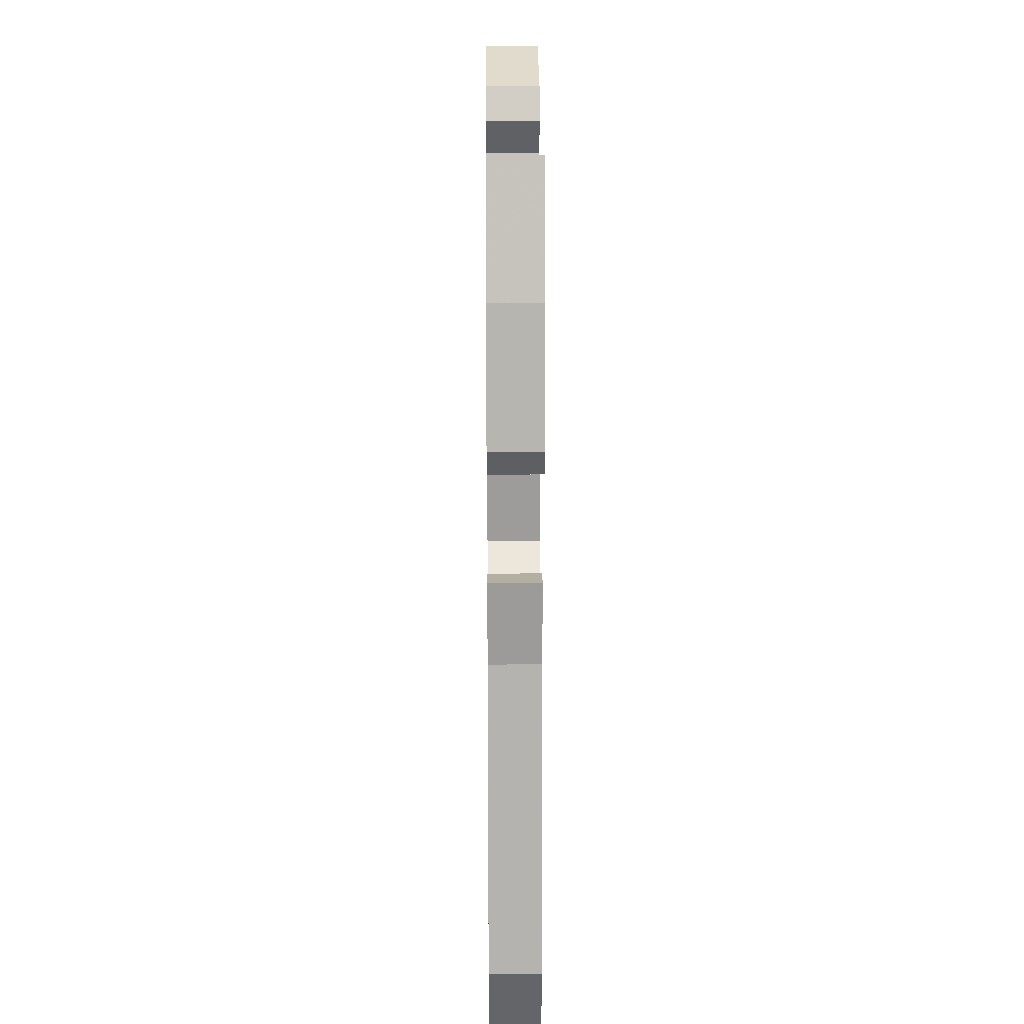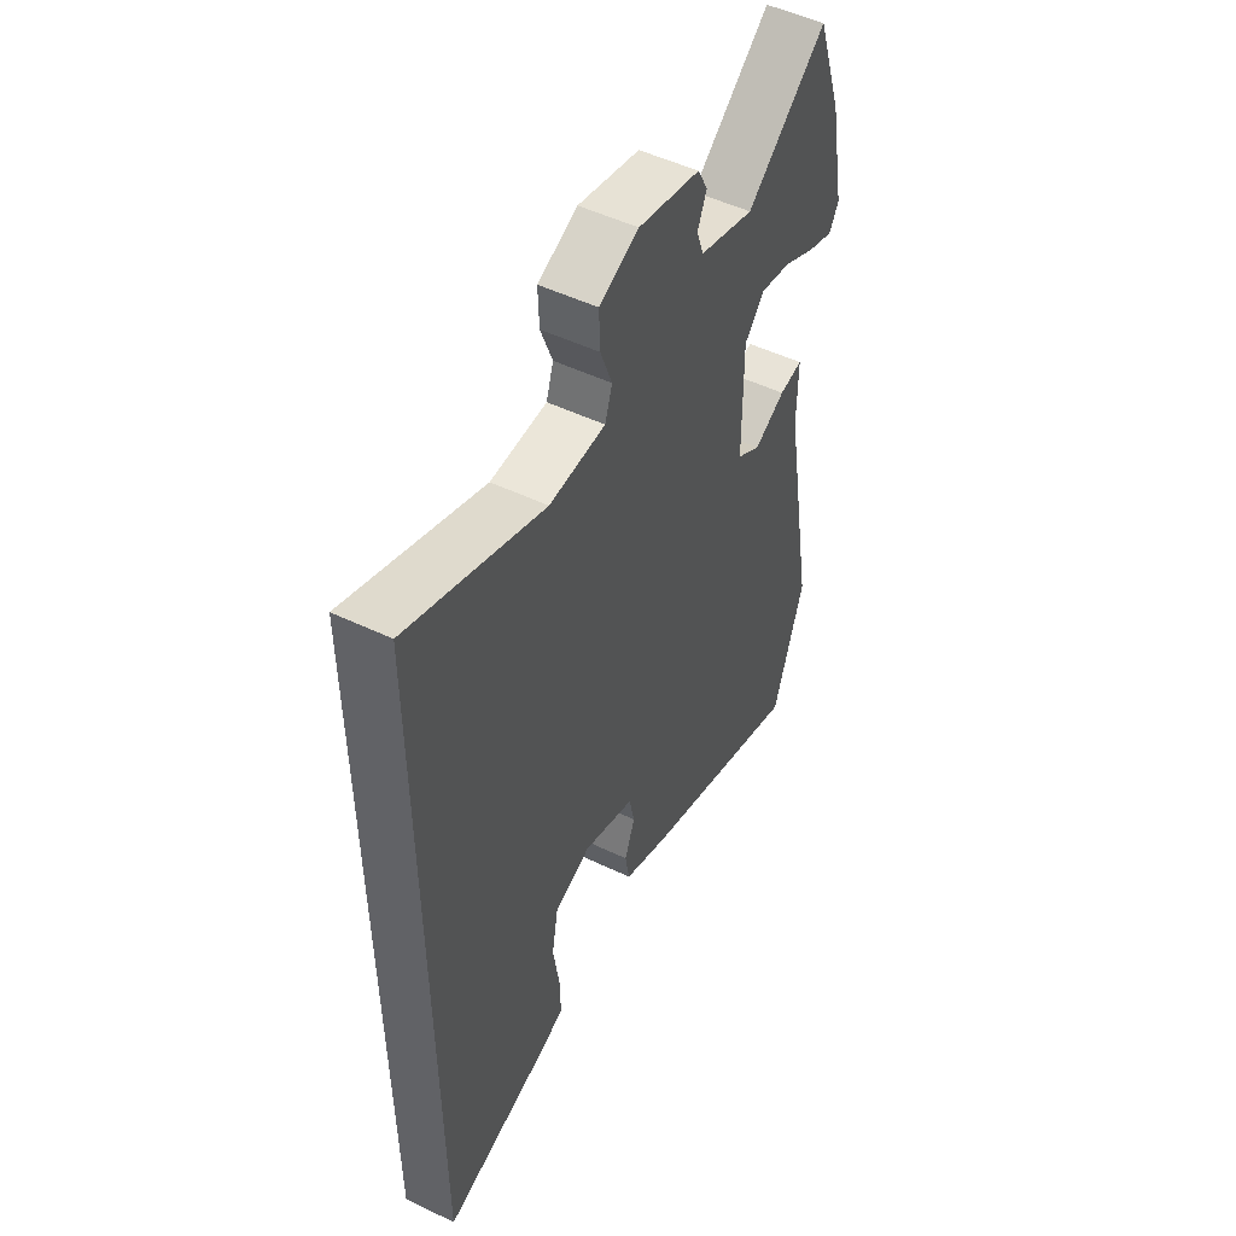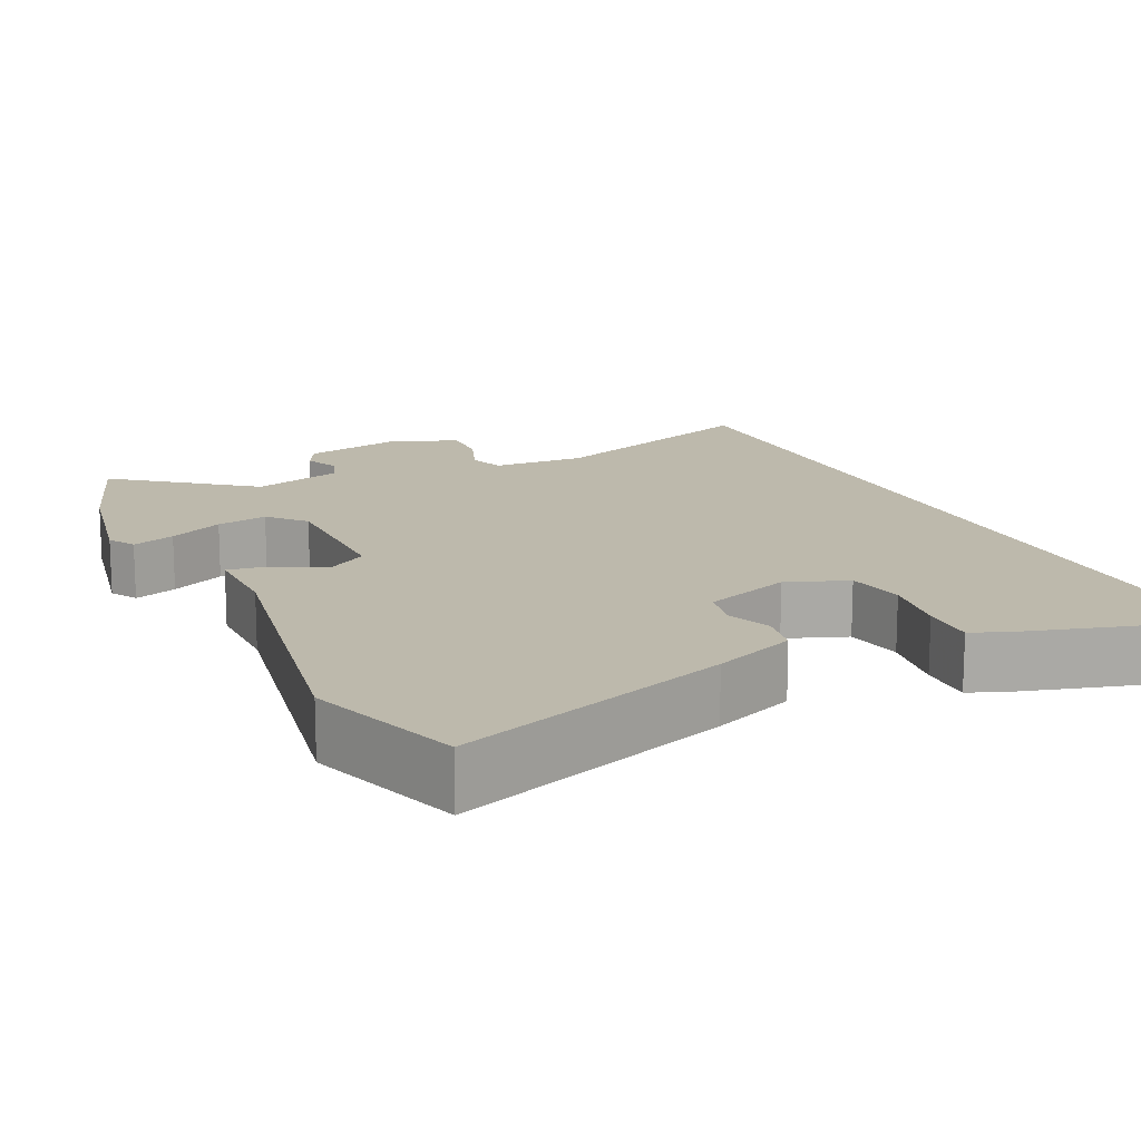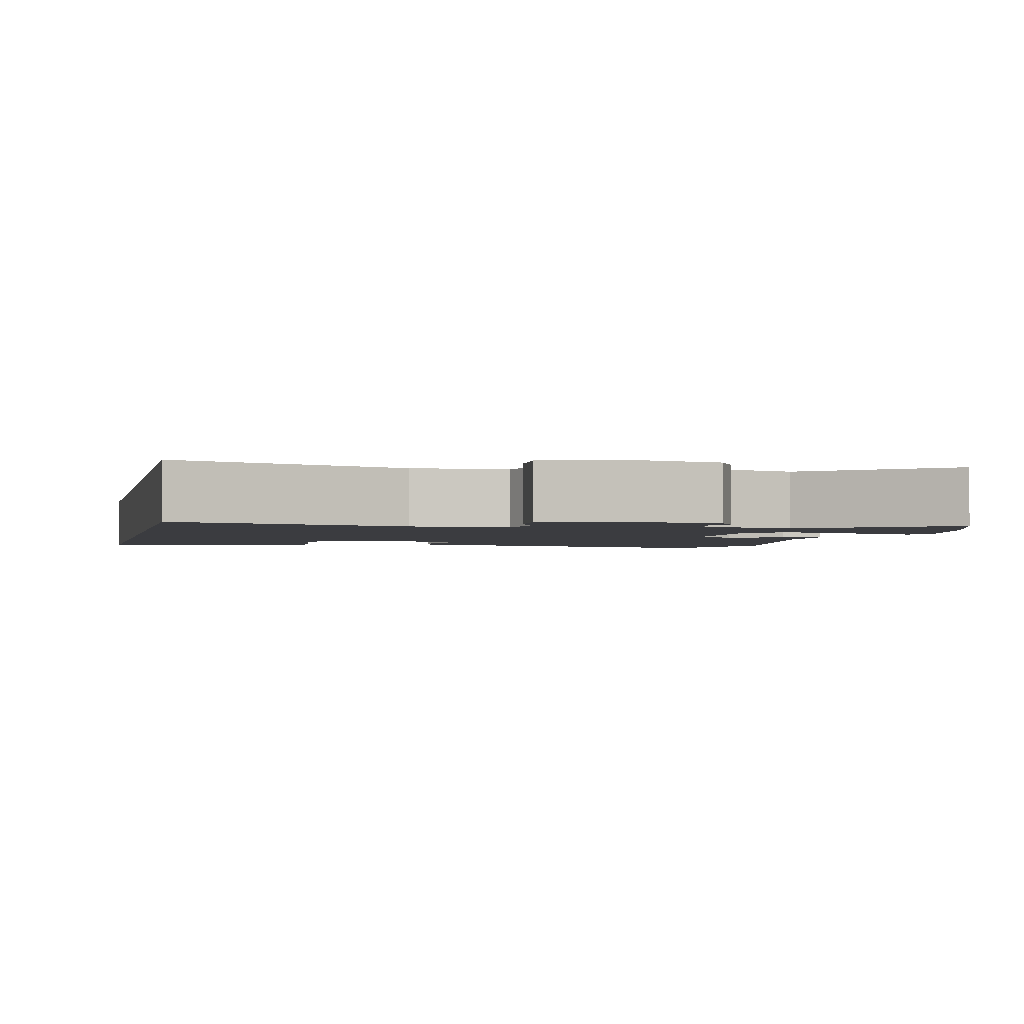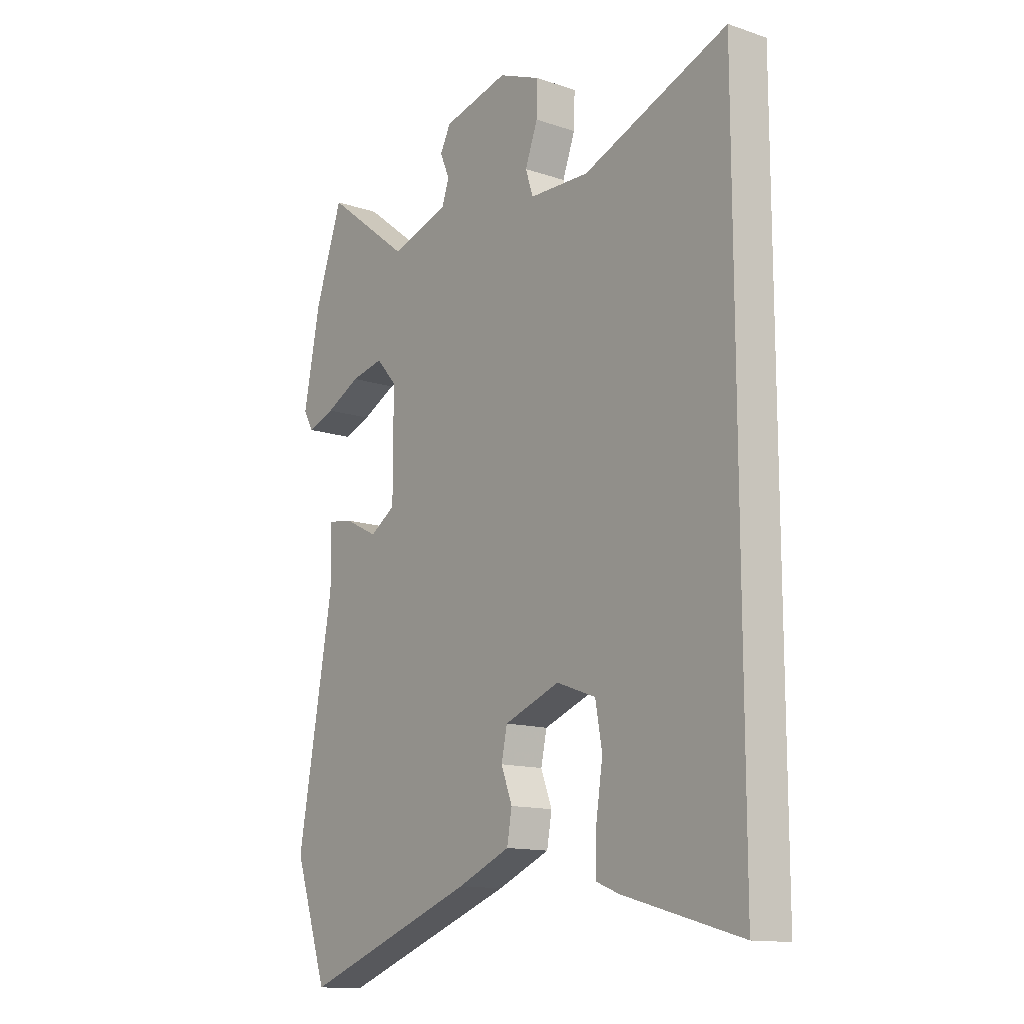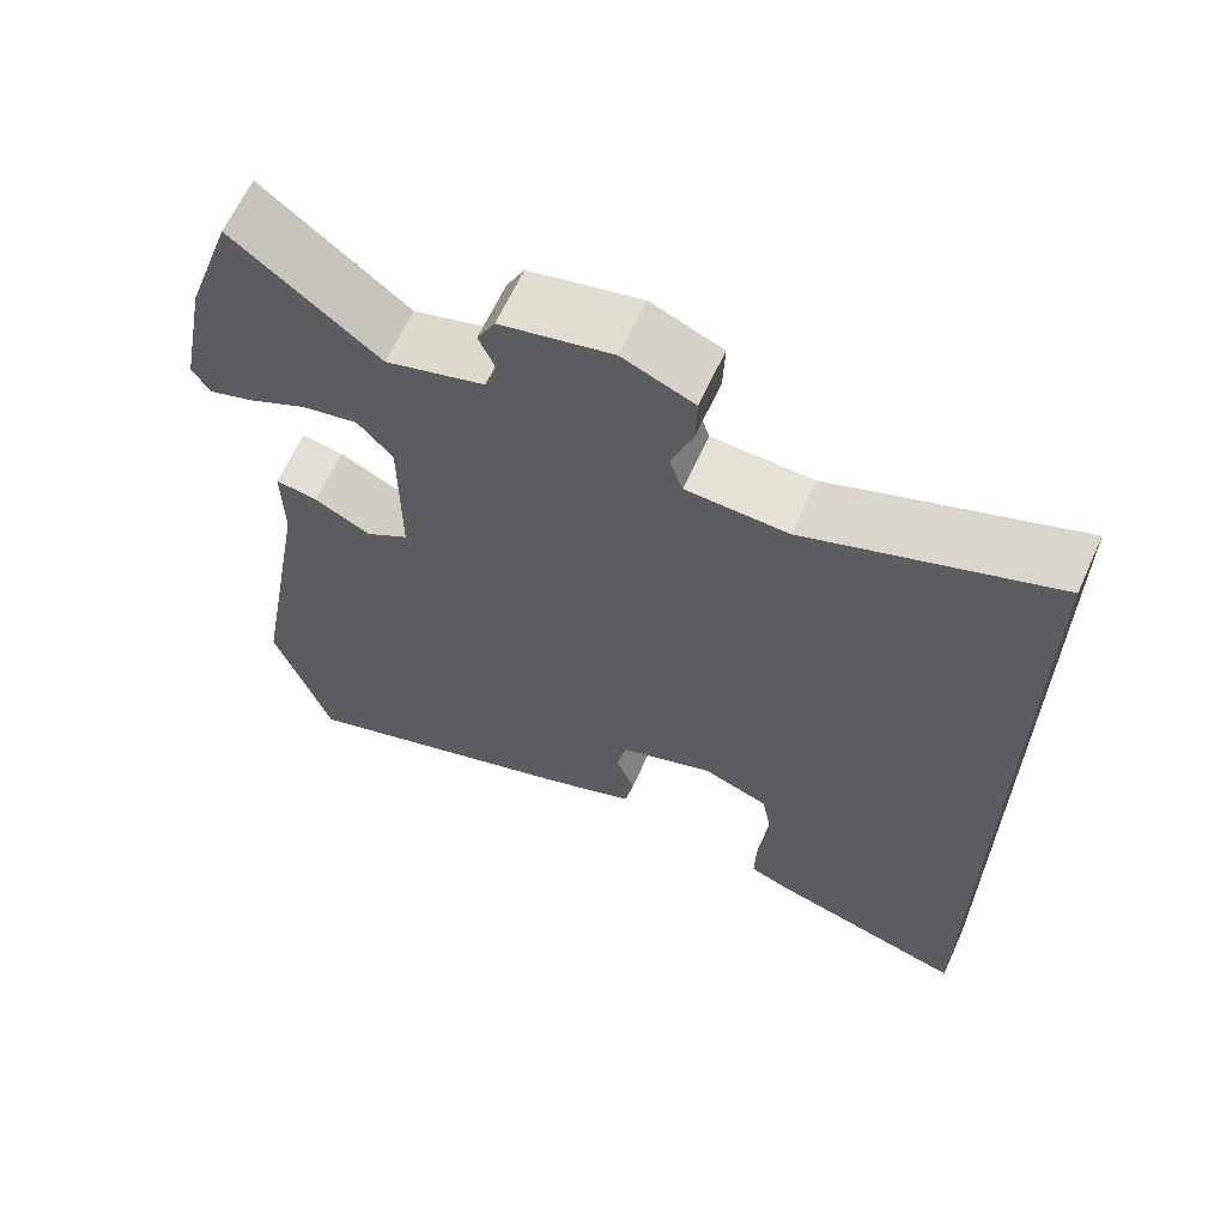
<metadata>
{"format":"obj","ext":"obj","renderer":"f3d","projection":"perspective","resolution":1024,"background":"white","views":[{"elev":19.9,"azim":89.5,"up":"+Z"},{"elev":51.0,"azim":-62.5,"up":"+Z"},{"elev":15.0,"azim":154.9,"up":"+Y"},{"elev":-2.1,"azim":-11.9,"up":"+Y"},{"elev":-13.5,"azim":-127.0,"up":"+Z"},{"elev":64.2,"azim":-155.4,"up":"+Z"}]}
</metadata>
<code>
v 0.45 0.07 0.644
v 0.507 0.07 0.479
v 0.541 0.07 0.305
v 0.52 0.07 0.269
v 0.463 0.07 0.289
v 0.391 0.07 0.325
v 0.323 0.07 0.339
v 0.28 0.07 0.291
v 0.28 0.07 0.093
v 0.333 0.07 0.059
v 0.402 0.07 0.094
v 0.454 0.07 0.102
v 0.453 0.07 -0.011
v 0.526 0.07 -0.422
v 0.457 0.07 -0.627
v 0.094 0.07 -0.495
v -0.015 0.07 -0.449
v -0.025 0.07 -0.392
v -0.002 0.07 -0.332
v -0.014 0.07 -0.276
v -0.129 0.07 -0.233
v -0.21 0.07 -0.263
v -0.224 0.07 -0.341
v -0.21 0.07 -0.433
v -0.208 0.07 -0.506
v -0.256 0.07 -0.525
v -0.5 0.07 -0.593
v -0.5 0.07 0.599
v -0.2 0.07 0.485
v -0.076 0.07 0.489
v -0.06 0.07 0.537
v -0.086 0.07 0.606
v -0.088 0.07 0.671
v -0.001 0.07 0.707
v 0.135 0.07 0.675
v 0.157 0.07 0.633
v 0.137 0.07 0.587
v 0.152 0.07 0.543
v 0.273 0.07 0.506
v 0.45 0 0.644
v 0.507 0 0.479
v 0.541 0 0.305
v 0.52 0 0.269
v 0.463 0 0.289
v 0.391 0 0.325
v 0.323 0 0.339
v 0.28 0 0.291
v 0.28 0 0.093
v 0.333 0 0.059
v 0.402 0 0.094
v 0.454 0 0.102
v 0.453 0 -0.011
v 0.526 0 -0.422
v 0.457 0 -0.627
v 0.094 0 -0.495
v -0.015 0 -0.449
v -0.025 0 -0.392
v -0.002 0 -0.332
v -0.014 0 -0.276
v -0.129 0 -0.233
v -0.21 0 -0.263
v -0.224 0 -0.341
v -0.21 0 -0.433
v -0.208 0 -0.506
v -0.256 0 -0.525
v -0.5 0 -0.593
v -0.5 0 0.599
v -0.2 0 0.485
v -0.076 0 0.489
v -0.06 0 0.537
v -0.086 0 0.606
v -0.088 0 0.671
v -0.001 0 0.707
v 0.135 0 0.675
v 0.157 0 0.633
v 0.137 0 0.587
v 0.152 0 0.543
v 0.273 0 0.506
f 35 36 37
f 34 35 37
f 33 34 37
f 32 33 37
f 31 32 37
f 30 31 37 38
f 26 27 28 29
f 23 24 25 26
f 23 26 29
f 22 23 29 30
f 17 18 19
f 16 17 19
f 15 16 19
f 14 15 19
f 13 14 19
f 13 19 20
f 12 13 20
f 11 12 20
f 10 11 20
f 9 10 20 21
f 4 5 6
f 3 4 6
f 2 3 6
f 1 2 6
f 39 1 6
f 39 6 7
f 30 38 39
f 22 30 39
f 21 22 39
f 9 21 39
f 8 9 39
f 7 8 39
f 76 75 74
f 76 74 73
f 76 73 72
f 76 72 71
f 76 71 70
f 77 76 70 69
f 68 67 66 65
f 65 64 63 62
f 68 65 62
f 69 68 62 61
f 58 57 56
f 58 56 55
f 58 55 54
f 58 54 53
f 58 53 52
f 59 58 52
f 59 52 51
f 59 51 50
f 59 50 49
f 60 59 49 48
f 45 44 43
f 45 43 42
f 45 42 41
f 45 41 40
f 45 40 78
f 46 45 78
f 78 77 69
f 78 69 61
f 78 61 60
f 78 60 48
f 78 48 47
f 78 47 46
f 1 40 41 2
f 2 41 42 3
f 3 42 43 4
f 4 43 44 5
f 5 44 45 6
f 6 45 46 7
f 7 46 47 8
f 8 47 48 9
f 9 48 49 10
f 10 49 50 11
f 11 50 51 12
f 12 51 52 13
f 13 52 53 14
f 14 53 54 15
f 15 54 55 16
f 16 55 56 17
f 17 56 57 18
f 18 57 58 19
f 19 58 59 20
f 20 59 60 21
f 21 60 61 22
f 22 61 62 23
f 23 62 63 24
f 24 63 64 25
f 25 64 65 26
f 26 65 66 27
f 27 66 67 28
f 28 67 68 29
f 29 68 69 30
f 30 69 70 31
f 31 70 71 32
f 32 71 72 33
f 33 72 73 34
f 34 73 74 35
f 35 74 75 36
f 36 75 76 37
f 37 76 77 38
f 38 77 78 39
f 39 78 40 1

</code>
